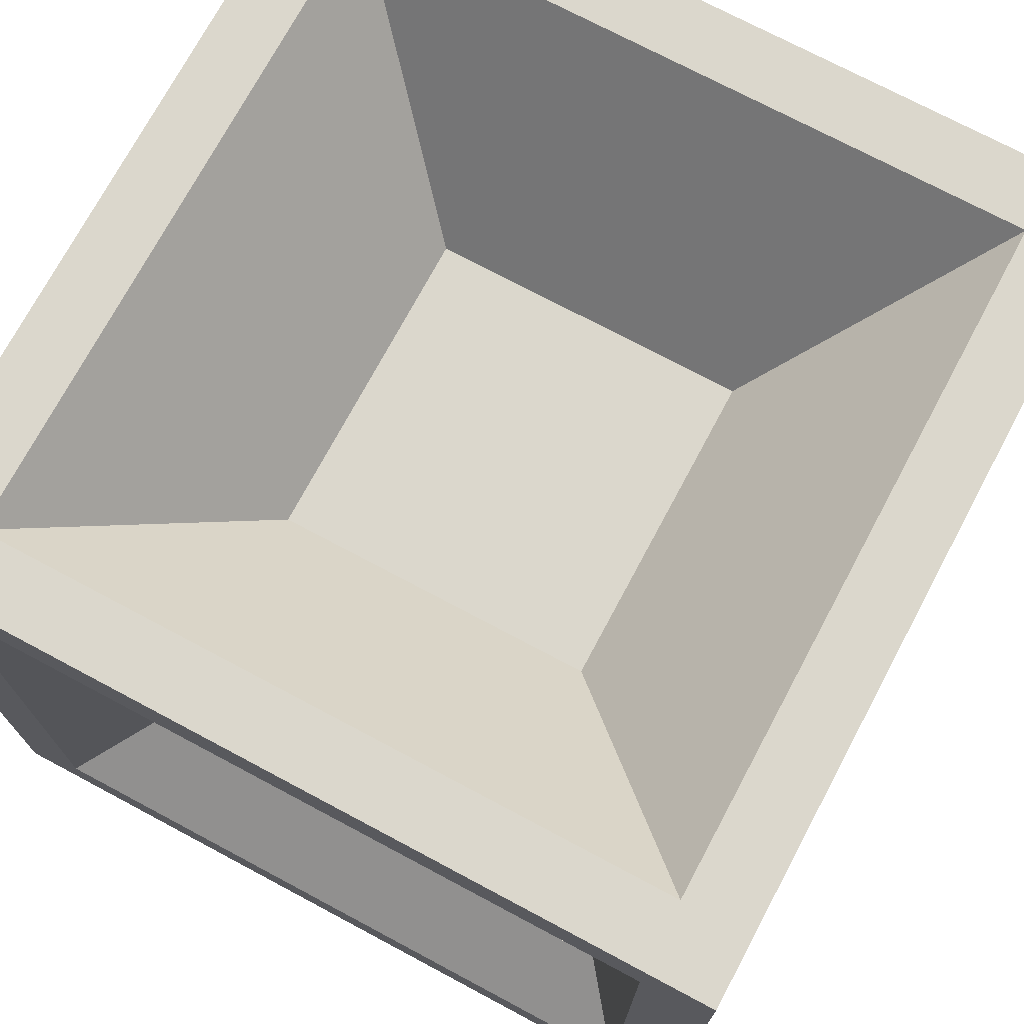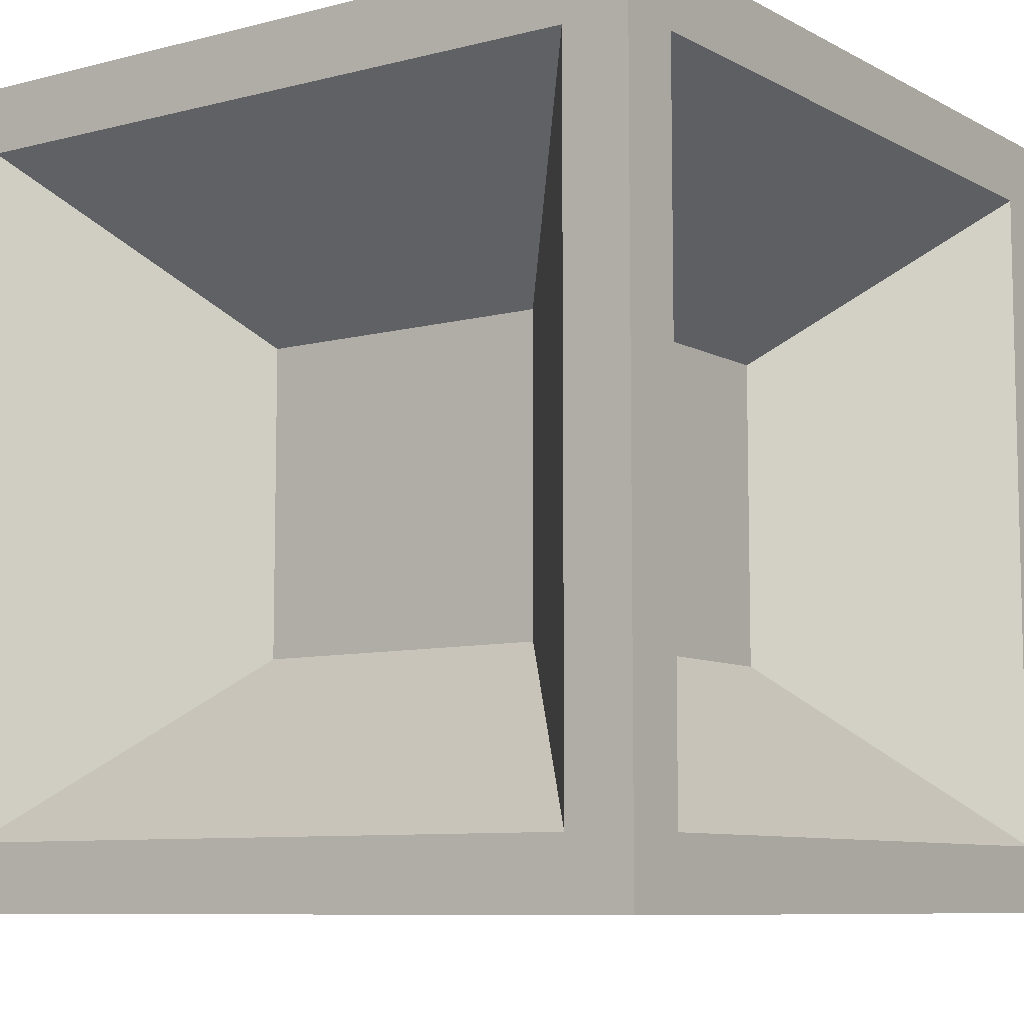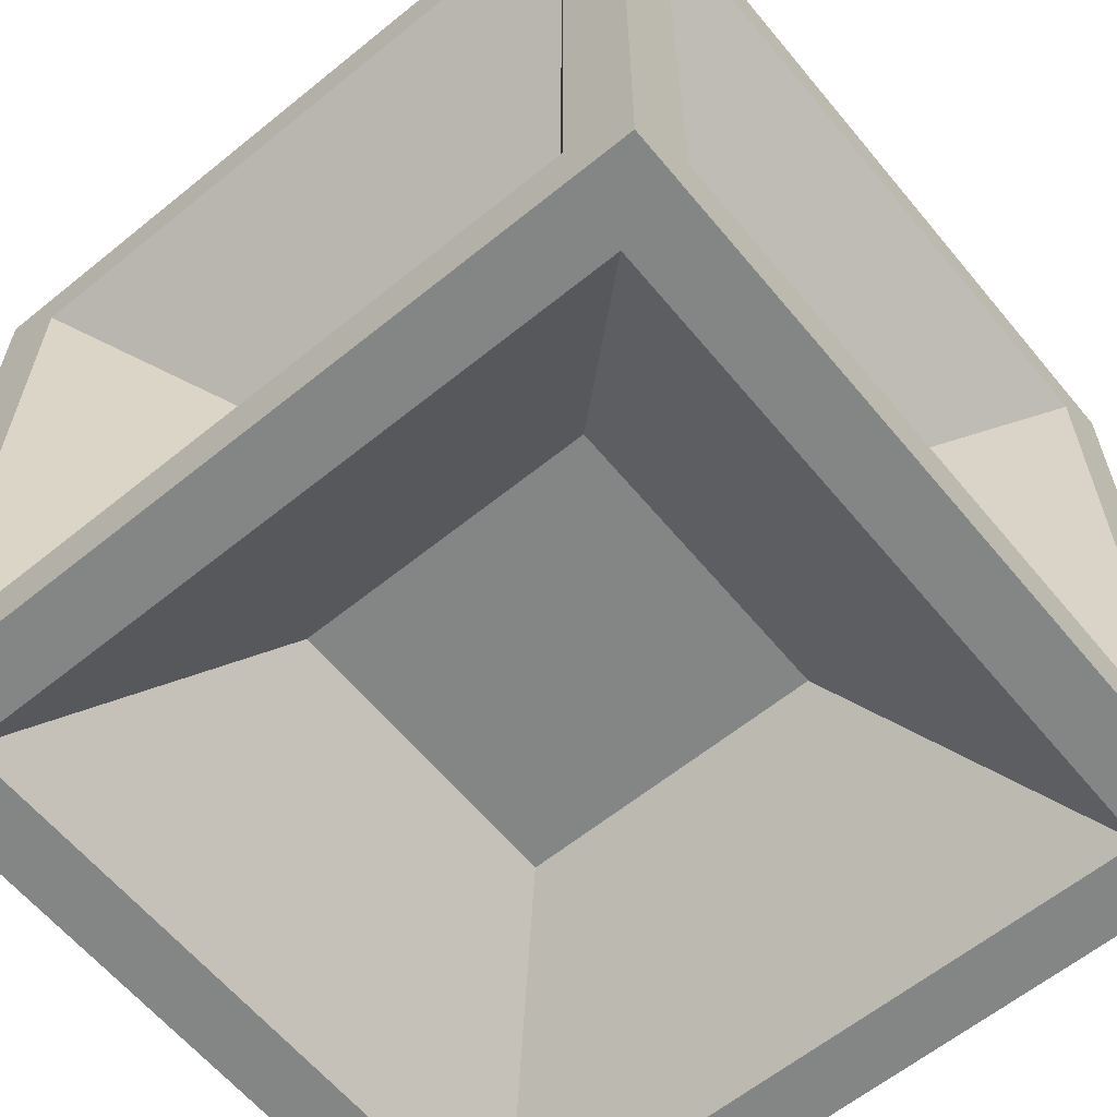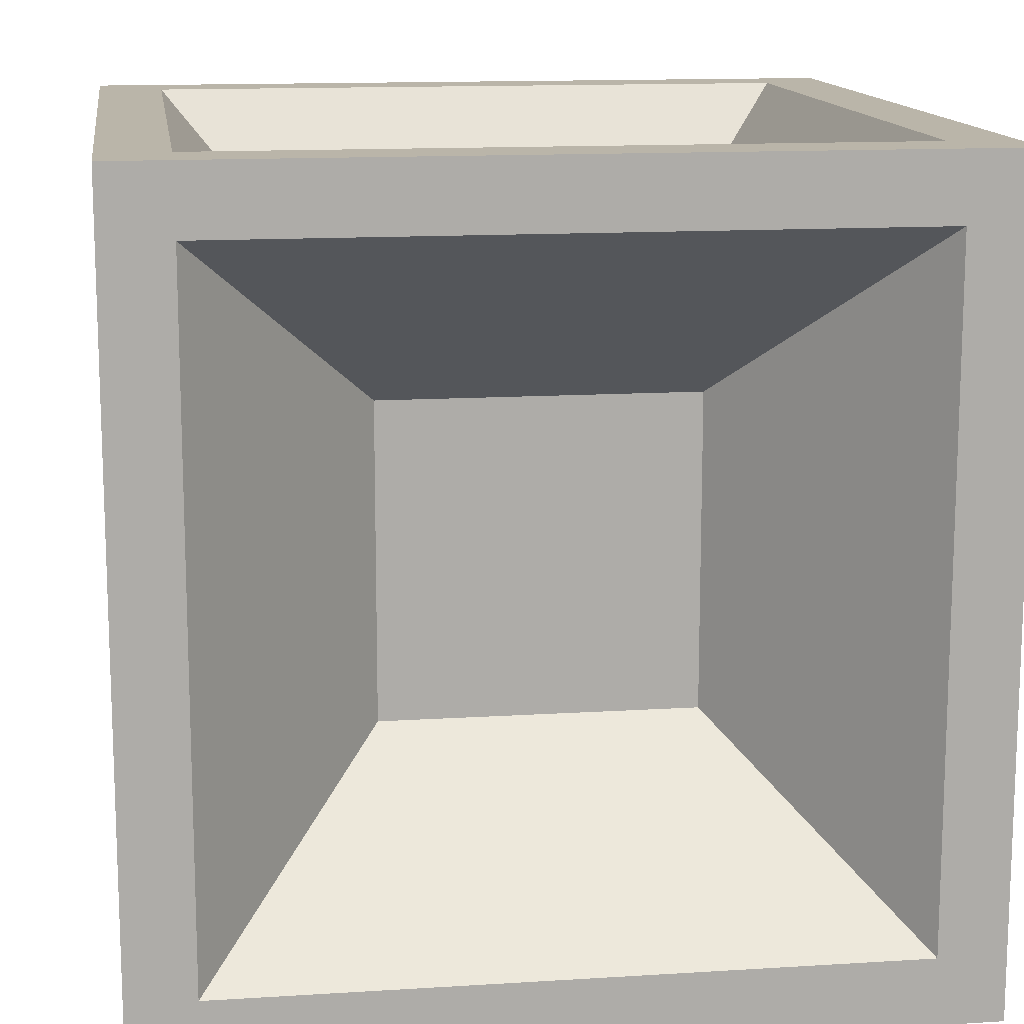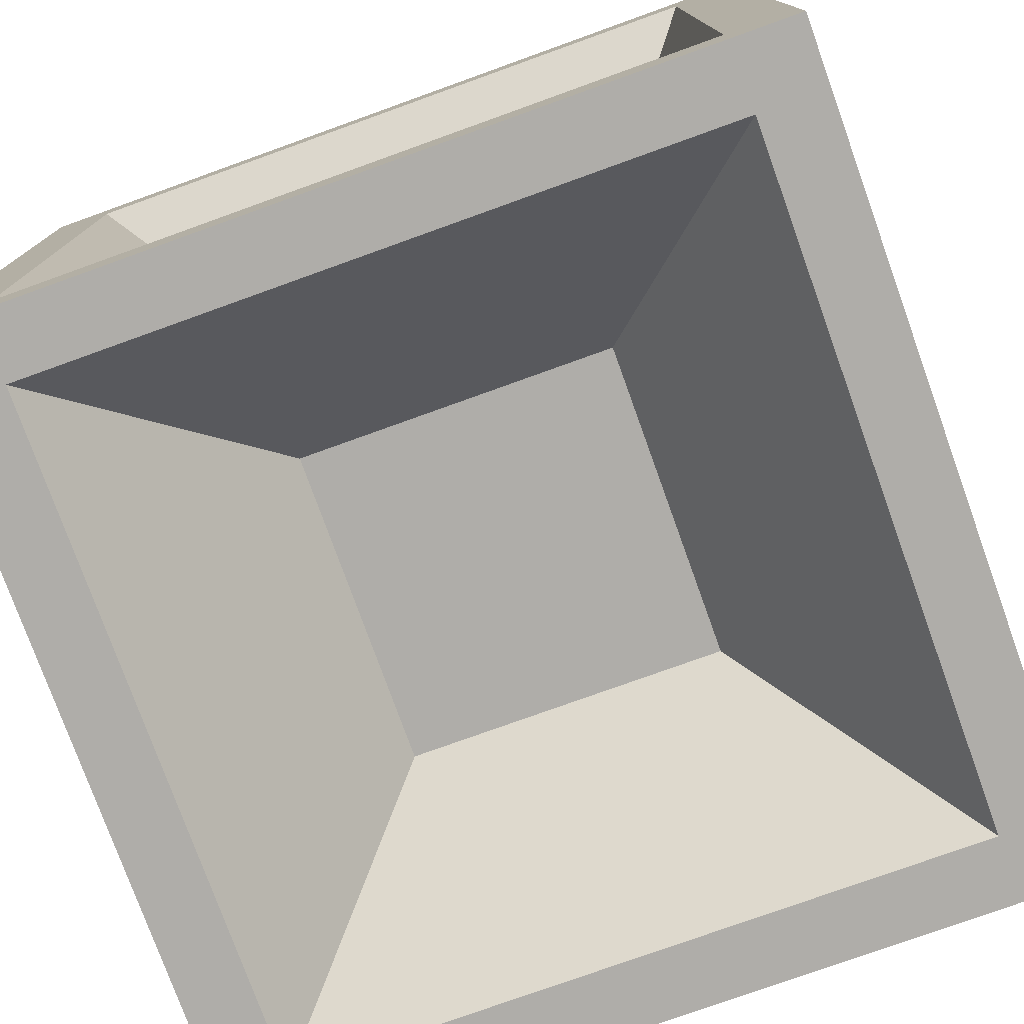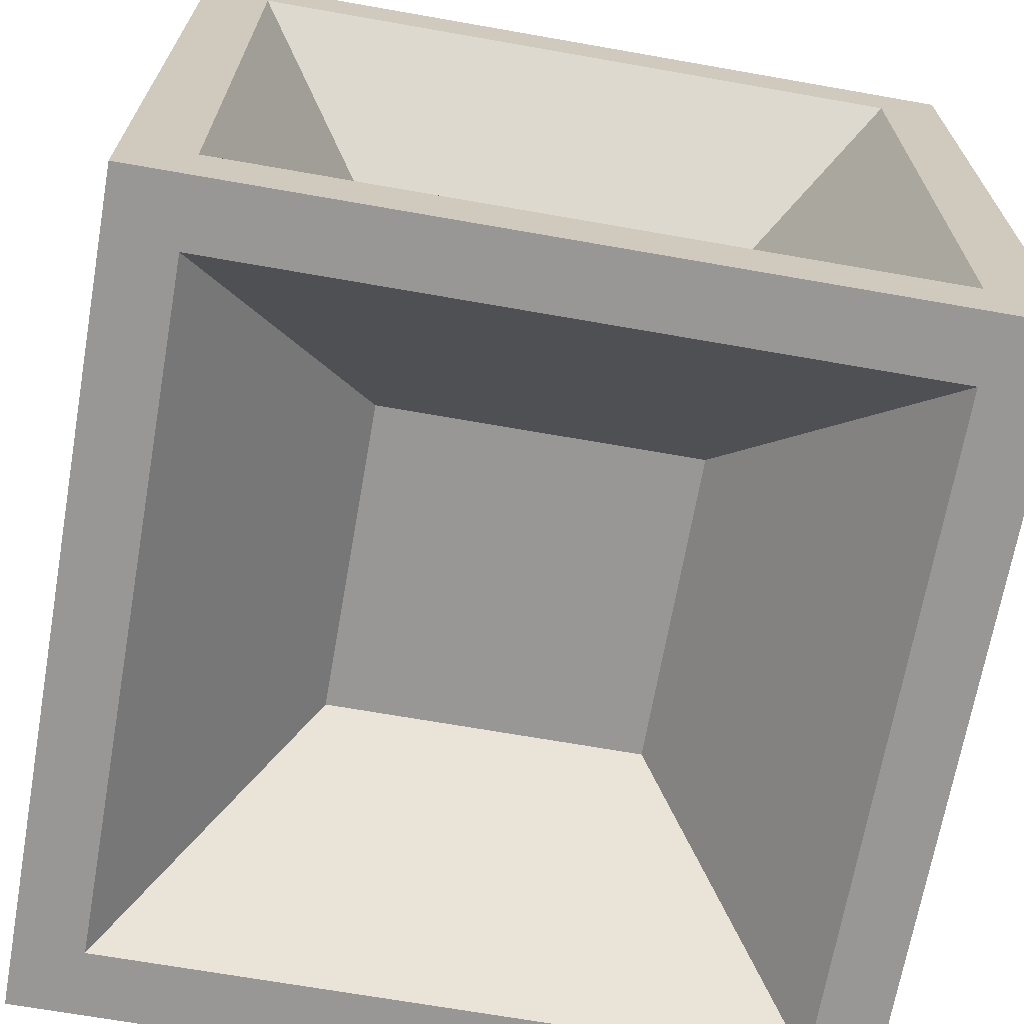
<metadata>
{"format":"obj","ext":"obj","renderer":"f3d","projection":"perspective","resolution":1024,"background":"white","views":[{"elev":73.1,"azim":28.1,"up":"+Z"},{"elev":-8.4,"azim":-144.7,"up":"+Y"},{"elev":-61.6,"azim":129.5,"up":"+Y"},{"elev":13.5,"azim":-8.1,"up":"+Z"},{"elev":-77.2,"azim":-70.2,"up":"+Y"},{"elev":-68.3,"azim":-100.0,"up":"+Y"}]}
</metadata>
<code>
o Cube_Cube.001
v -1 -1 1
v -1 1 1
v -1 -1 -1
v -1 1 -1
v 1 -1 1
v 1 1 1
v 1 -1 -1
v 1 1 -1
v -1 -0.8355 0.8355
v -1 0.8355 0.8355
v -1 0.8355 -0.8355
v -1 -0.8355 -0.8355
v -0.8355 -0.8355 -1
v -0.8355 0.8355 -1
v 0.8355 0.8355 -1
v 0.8355 -0.8355 -1
v 1 -0.8355 -0.8355
v 1 0.8355 -0.8355
v 1 0.8355 0.8355
v 1 -0.8355 0.8355
v 0.8355 -0.8355 1
v 0.8355 0.8355 1
v -0.8355 0.8355 1
v -0.8355 -0.8355 1
v -0.8355 -1 -0.8355
v 0.8355 -1 -0.8355
v 0.8355 -1 0.8355
v -0.8355 -1 0.8355
v 0.8355 1 -0.8355
v -0.8355 1 -0.8355
v -0.8355 1 0.8355
v 0.8355 1 0.8355
v -0.4629 -0.3868 0.3868
v -0.4629 0.3868 0.3868
v -0.4629 -0.3868 -0.3868
v -0.4629 0.3868 -0.3868
v -0.3868 0.3868 -0.4629
v -0.3868 -0.3868 -0.4629
v 0.3868 -0.3868 -0.4629
v 0.3868 0.3868 -0.4629
v 0.4629 0.3868 -0.3868
v 0.4629 -0.3868 -0.3868
v 0.4629 -0.3868 0.3868
v 0.4629 0.3868 0.3868
v 0.3868 0.3868 0.4629
v 0.3868 -0.3868 0.4629
v -0.3868 -0.3868 0.4629
v -0.3868 0.3868 0.4629
v 0.3868 -0.4629 -0.3868
v -0.3868 -0.4629 -0.3868
v -0.3868 -0.4629 0.3868
v 0.3868 -0.4629 0.3868
v -0.3868 0.4629 -0.3868
v 0.3868 0.4629 -0.3868
v 0.3868 0.4629 0.3868
v -0.3868 0.4629 0.3868
f 14 15 40 37
f 25 26 49 50
f 20 17 42 43
f 10 11 36 34
f 21 22 45 46
f 16 13 38 39
f 1 2 10 9
f 2 4 11 10
f 4 3 12 11
f 3 1 9 12
f 3 4 14 13
f 4 8 15 14
f 8 7 16 15
f 7 3 13 16
f 7 8 18 17
f 8 6 19 18
f 6 5 20 19
f 5 7 17 20
f 5 6 22 21
f 6 2 23 22
f 2 1 24 23
f 1 5 21 24
f 3 7 26 25
f 7 5 27 26
f 5 1 28 27
f 1 3 25 28
f 8 4 30 29
f 4 2 31 30
f 2 6 32 31
f 6 8 29 32
f 33 34 36 35
f 38 37 40 39
f 42 41 44 43
f 46 45 48 47
f 50 49 52 51
f 54 53 56 55
f 24 21 46 47
f 29 30 53 54
f 11 12 35 36
f 18 19 44 41
f 28 25 50 51
f 15 16 39 40
f 22 23 48 45
f 32 29 54 55
f 19 20 43 44
f 26 27 52 49
f 23 24 47 48
f 30 31 56 53
f 27 28 51 52
f 31 32 55 56
f 9 10 34 33
f 13 14 37 38
f 12 9 33 35
f 17 18 41 42

</code>
